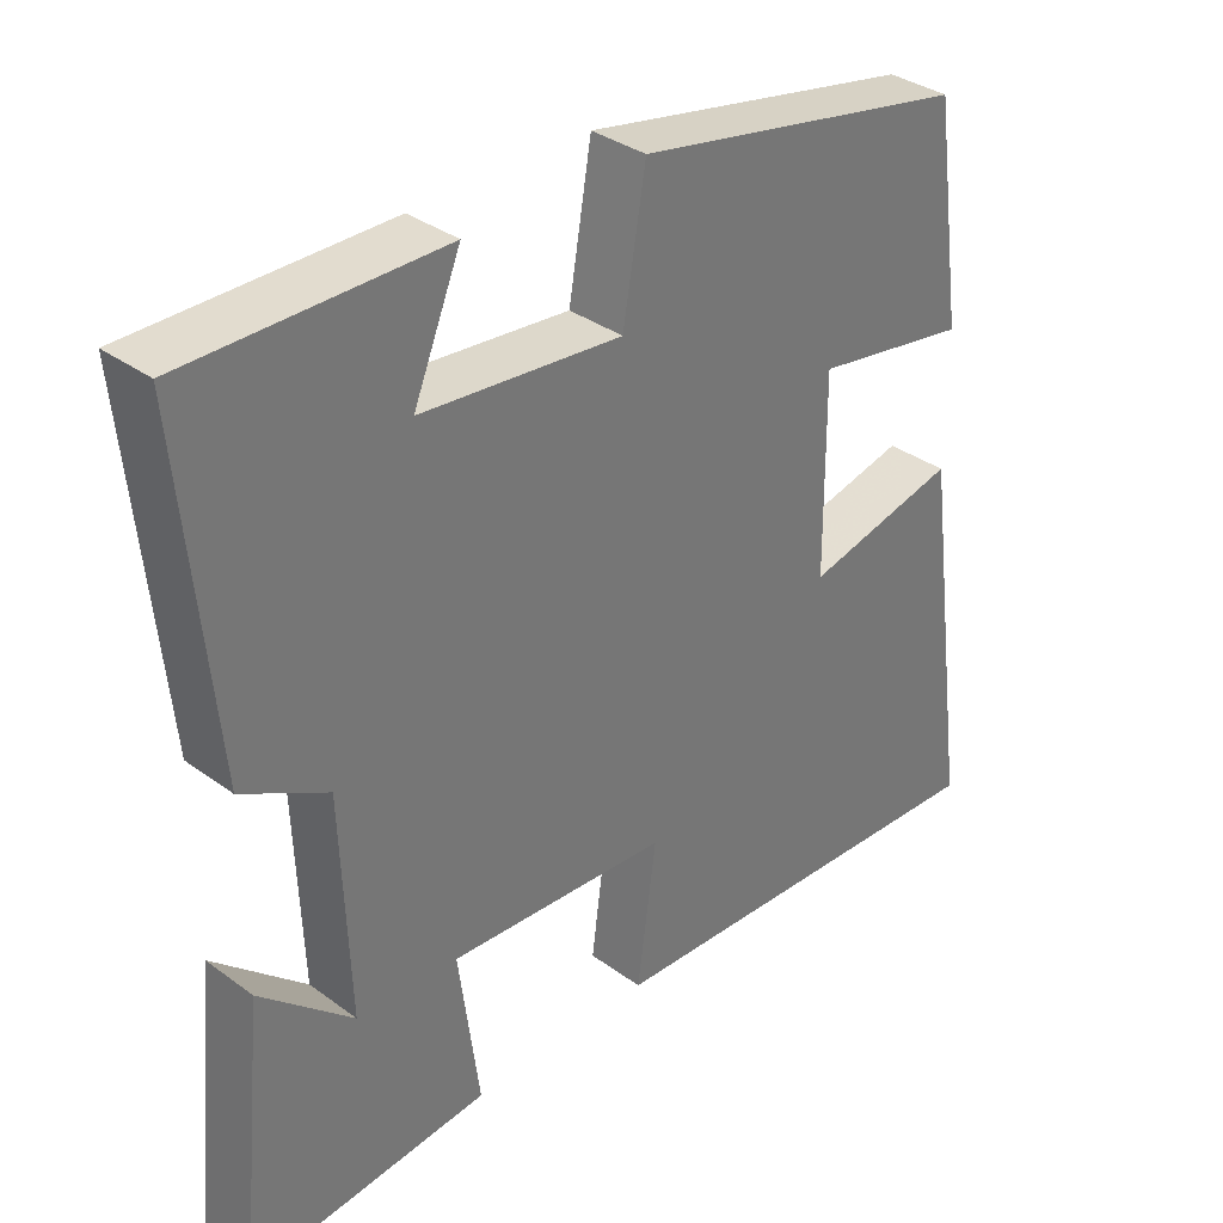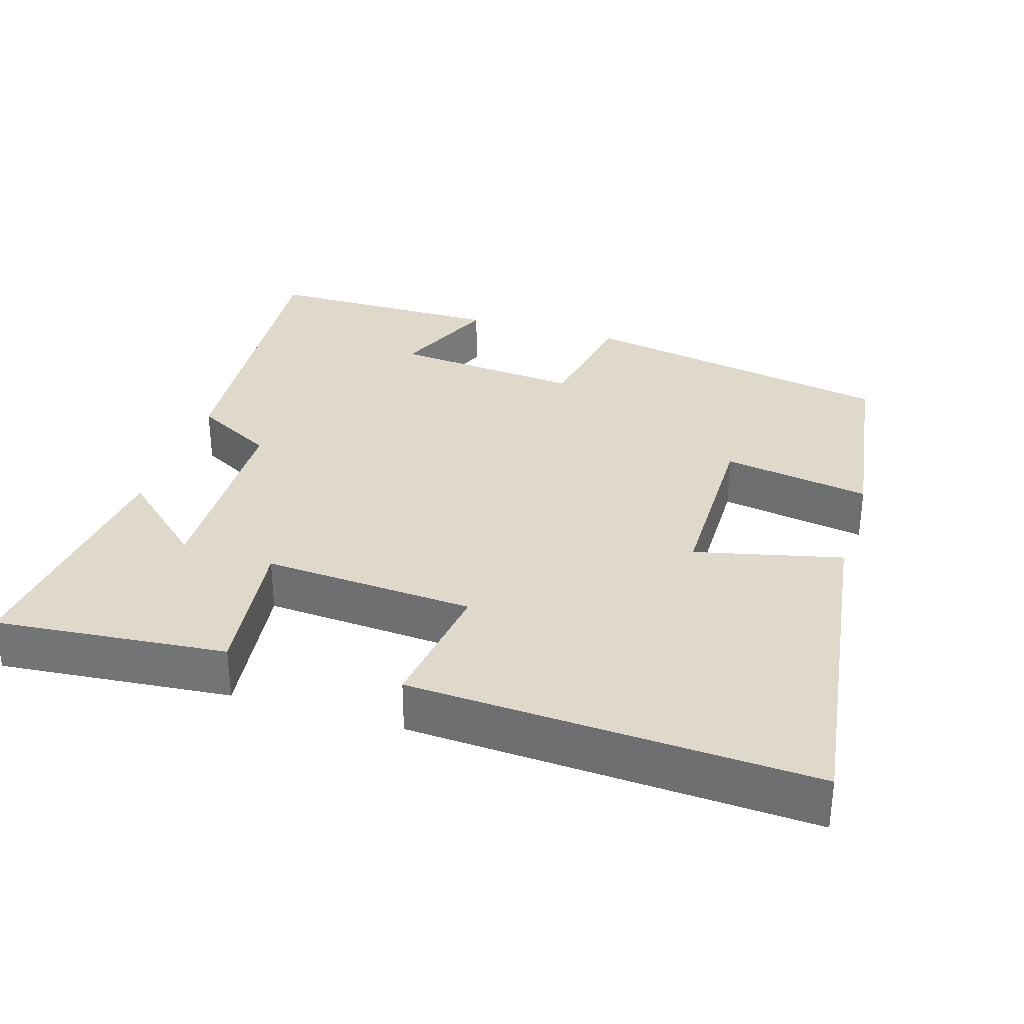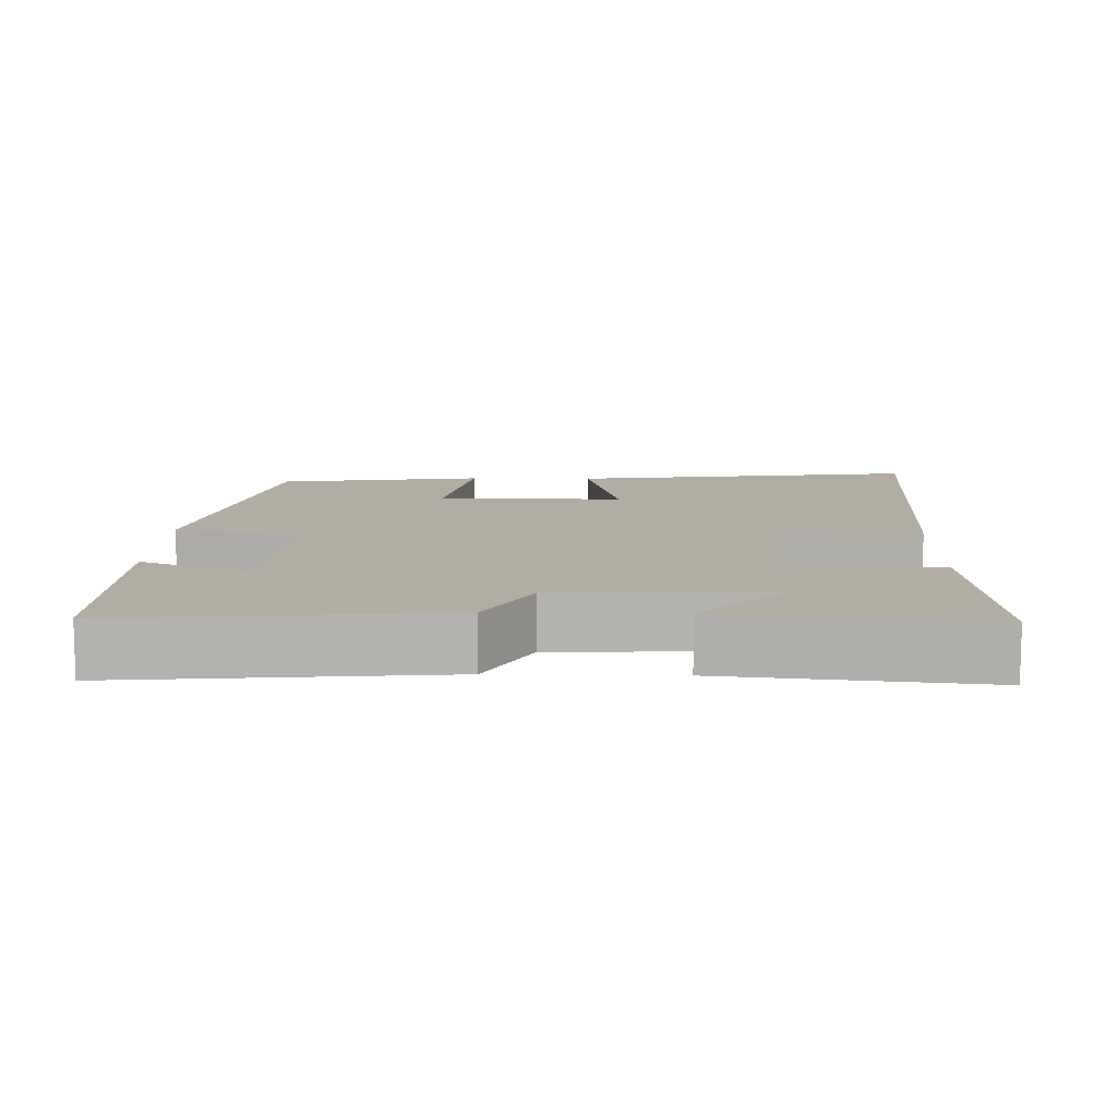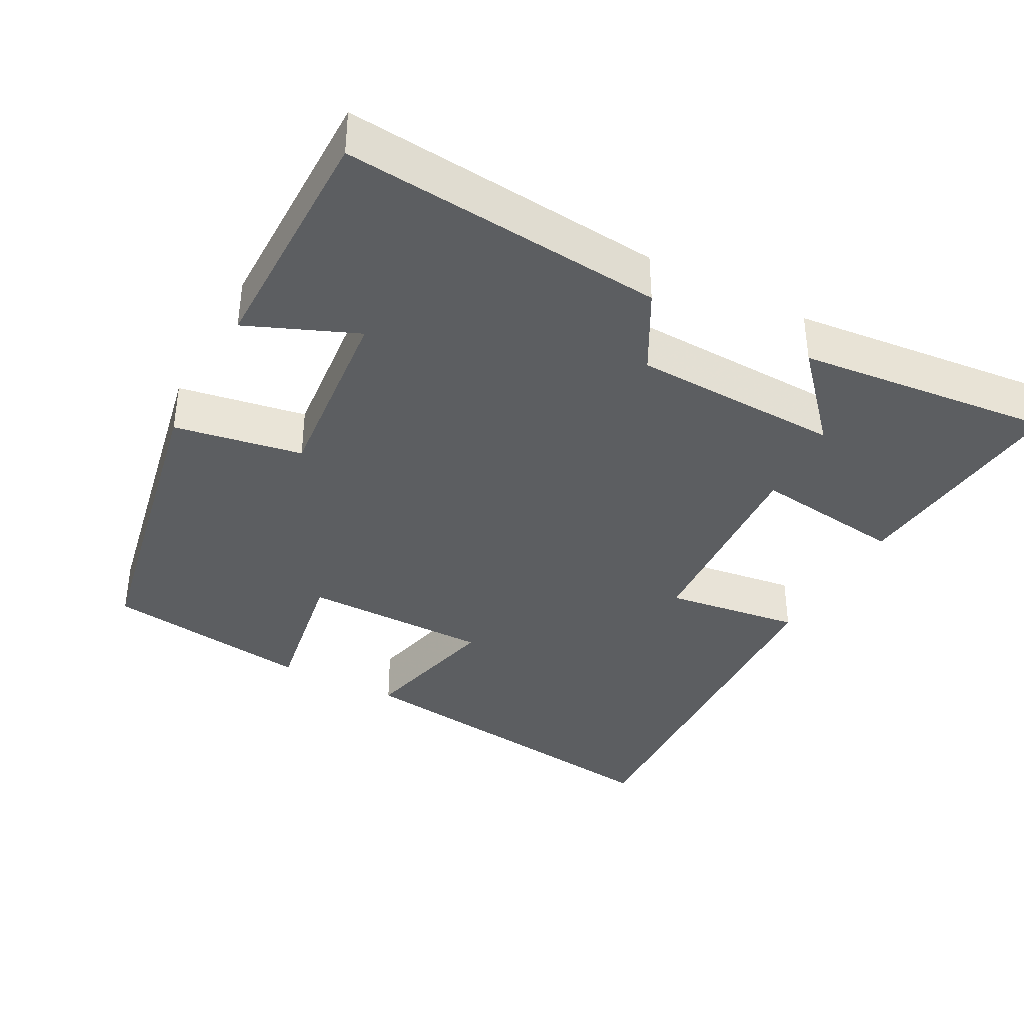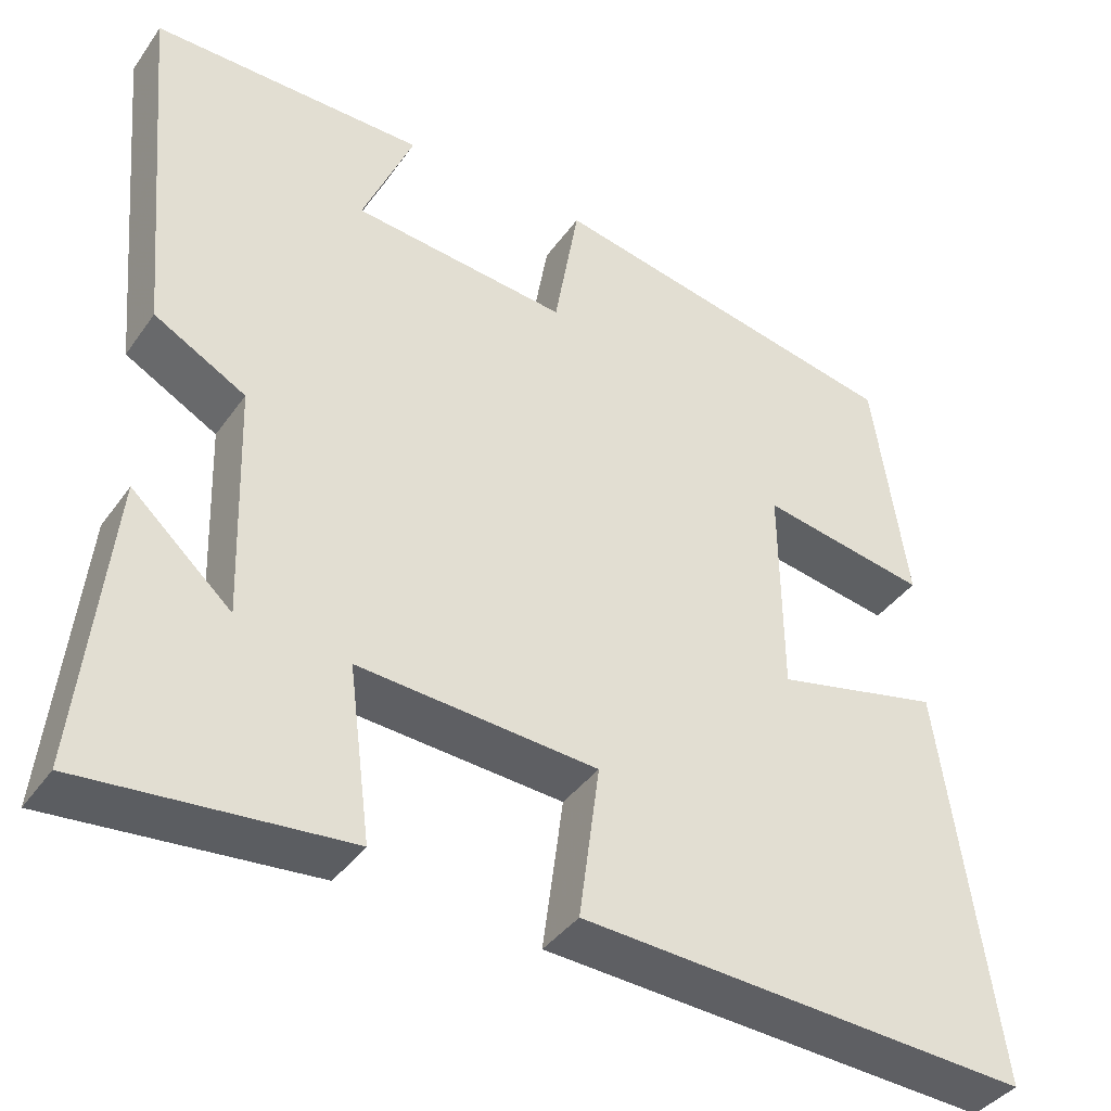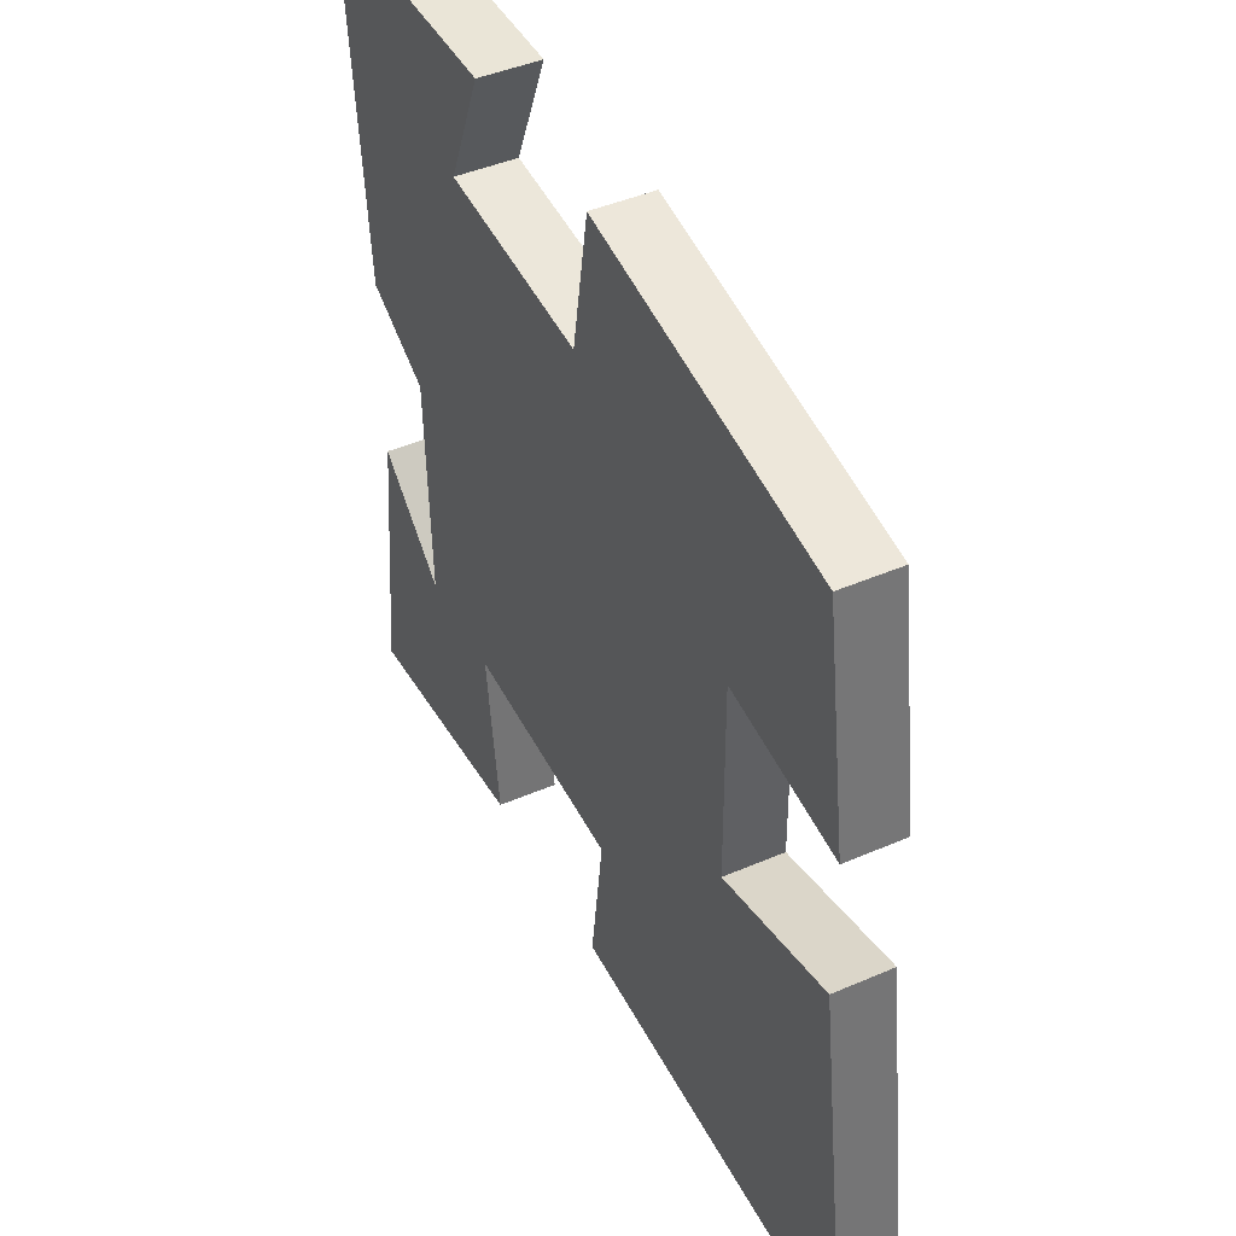
<metadata>
{"format":"obj","ext":"obj","renderer":"f3d","projection":"perspective","resolution":1024,"background":"white","views":[{"elev":34.8,"azim":134.2,"up":"+Z"},{"elev":31.8,"azim":-162.9,"up":"+Y"},{"elev":10.6,"azim":91.4,"up":"+Y"},{"elev":-37.3,"azim":61.8,"up":"+Y"},{"elev":-39.8,"azim":148.2,"up":"+Z"},{"elev":44.0,"azim":-116.9,"up":"+Z"}]}
</metadata>
<code>
v -0.566 0.07 -0.53
v -0.5 0.07 -0.048
v -0.299 0.07 -0.095
v -0.297 0.07 0.163
v -0.5 0.07 0.128
v -0.459 0.07 0.414
v -0.022 0.07 0.5
v 0.008 0.07 0.325
v 0.27 0.07 0.351
v 0.208 0.07 0.5
v 0.54 0.07 0.501
v 0.5 0.07 0.062
v 0.389 0.07 0.001
v 0.379 0.07 -0.285
v 0.5 0.07 -0.176
v 0.536 0.07 -0.529
v 0.219 0.07 -0.5
v 0.246 0.07 -0.293
v -0.044 0.07 -0.313
v -0.019 0.07 -0.5
v -0.566 0 -0.53
v -0.5 0 -0.048
v -0.299 0 -0.095
v -0.297 0 0.163
v -0.5 0 0.128
v -0.459 0 0.414
v -0.022 0 0.5
v 0.008 0 0.325
v 0.27 0 0.351
v 0.208 0 0.5
v 0.54 0 0.501
v 0.5 0 0.062
v 0.389 0 0.001
v 0.379 0 -0.285
v 0.5 0 -0.176
v 0.536 0 -0.529
v 0.219 0 -0.5
v 0.246 0 -0.293
v -0.044 0 -0.313
v -0.019 0 -0.5
f 1 2 3
f 20 1 3
f 19 20 3
f 18 19 3 4
f 16 17 18
f 16 18 4
f 14 15 16
f 14 16 4
f 13 14 4
f 12 13 4
f 9 10 11 12
f 8 9 12 4
f 6 7 8
f 5 6 8
f 4 5 8
f 23 22 21
f 23 21 40
f 23 40 39
f 24 23 39 38
f 38 37 36
f 24 38 36
f 36 35 34
f 24 36 34
f 24 34 33
f 24 33 32
f 32 31 30 29
f 24 32 29 28
f 28 27 26
f 28 26 25
f 28 25 24
f 1 21 22 2
f 2 22 23 3
f 3 23 24 4
f 4 24 25 5
f 5 25 26 6
f 6 26 27 7
f 7 27 28 8
f 8 28 29 9
f 9 29 30 10
f 10 30 31 11
f 11 31 32 12
f 12 32 33 13
f 13 33 34 14
f 14 34 35 15
f 15 35 36 16
f 16 36 37 17
f 17 37 38 18
f 18 38 39 19
f 19 39 40 20
f 20 40 21 1

</code>
